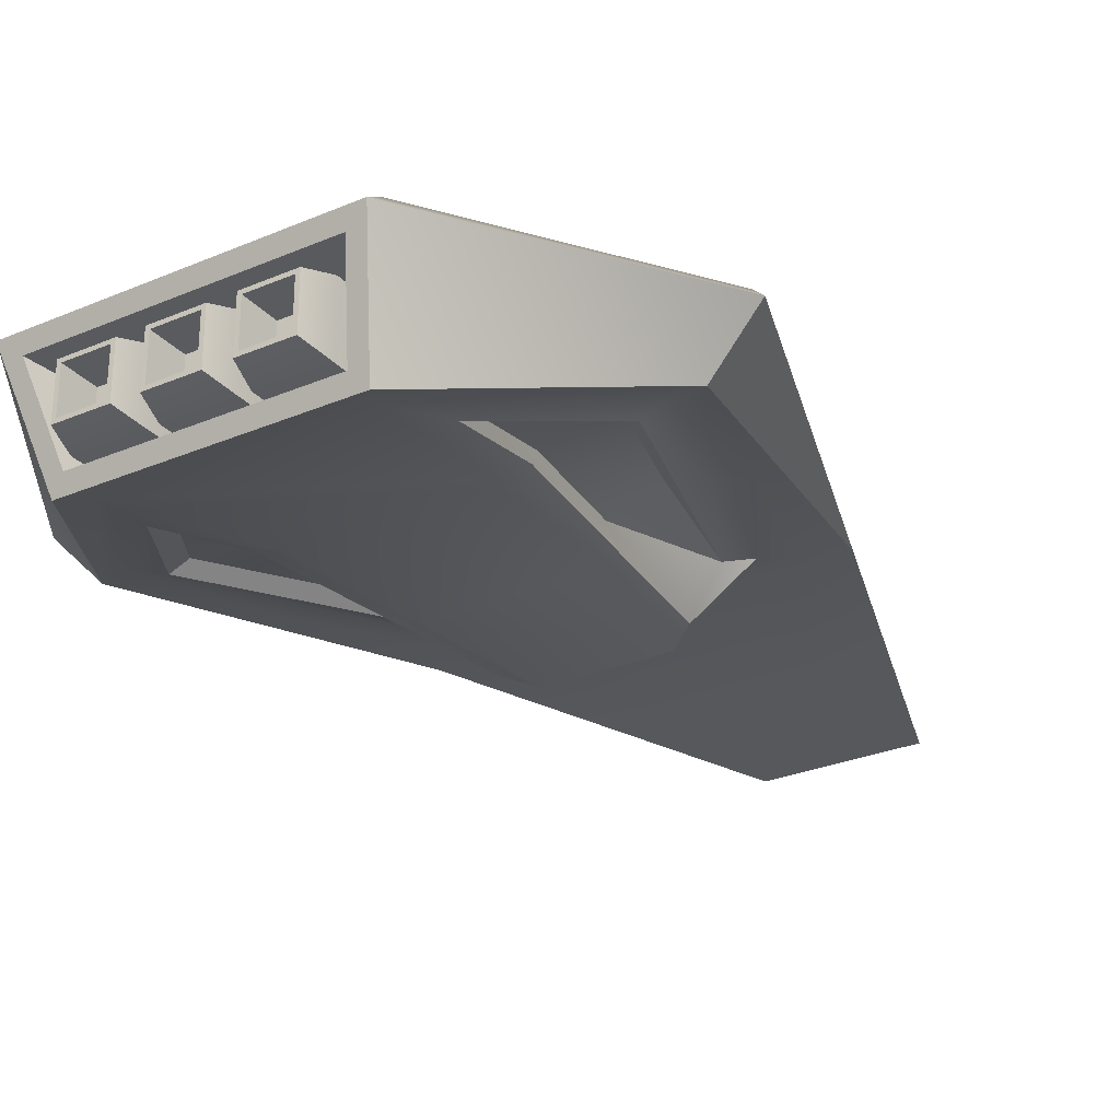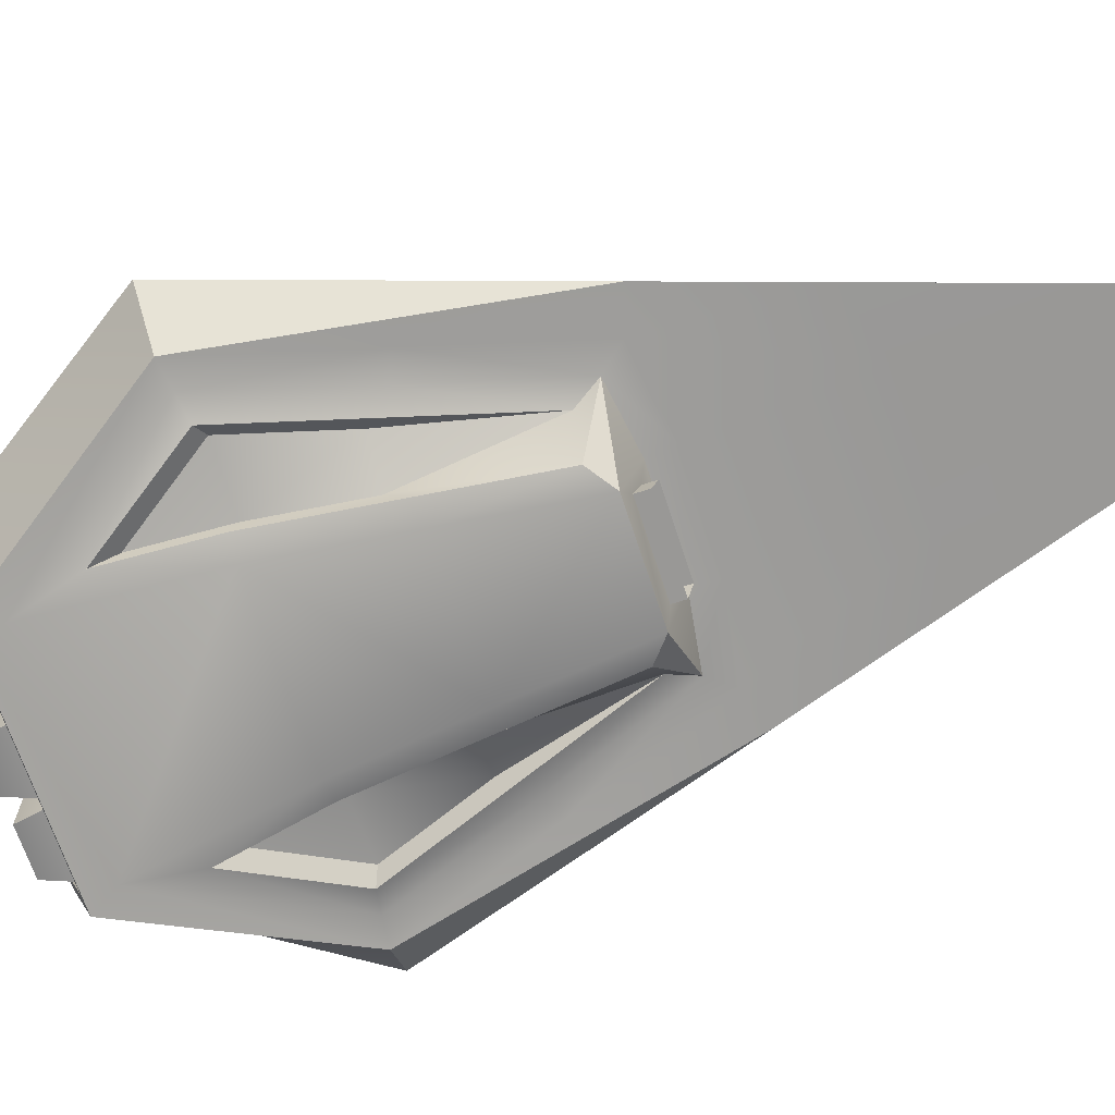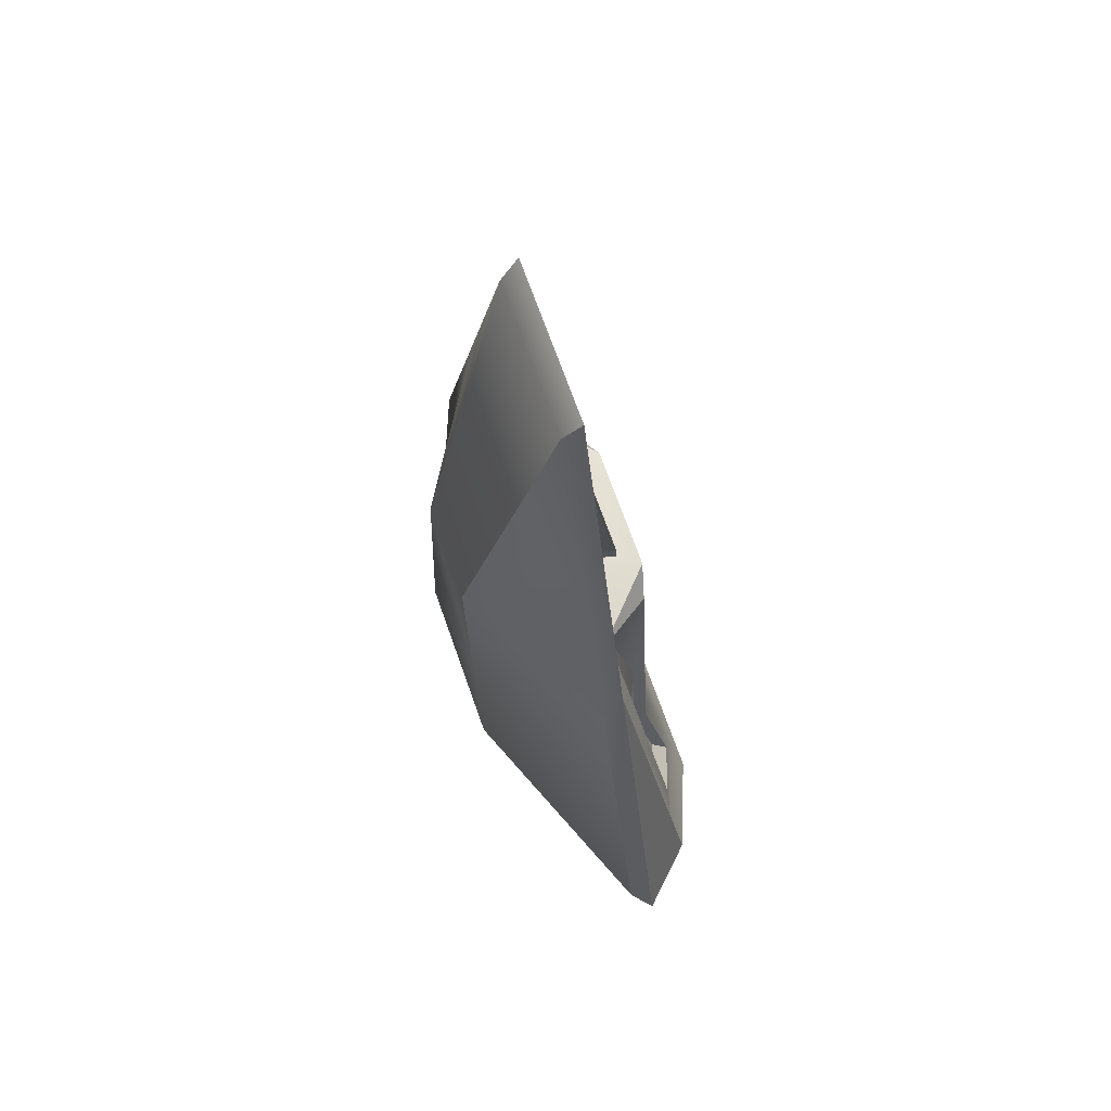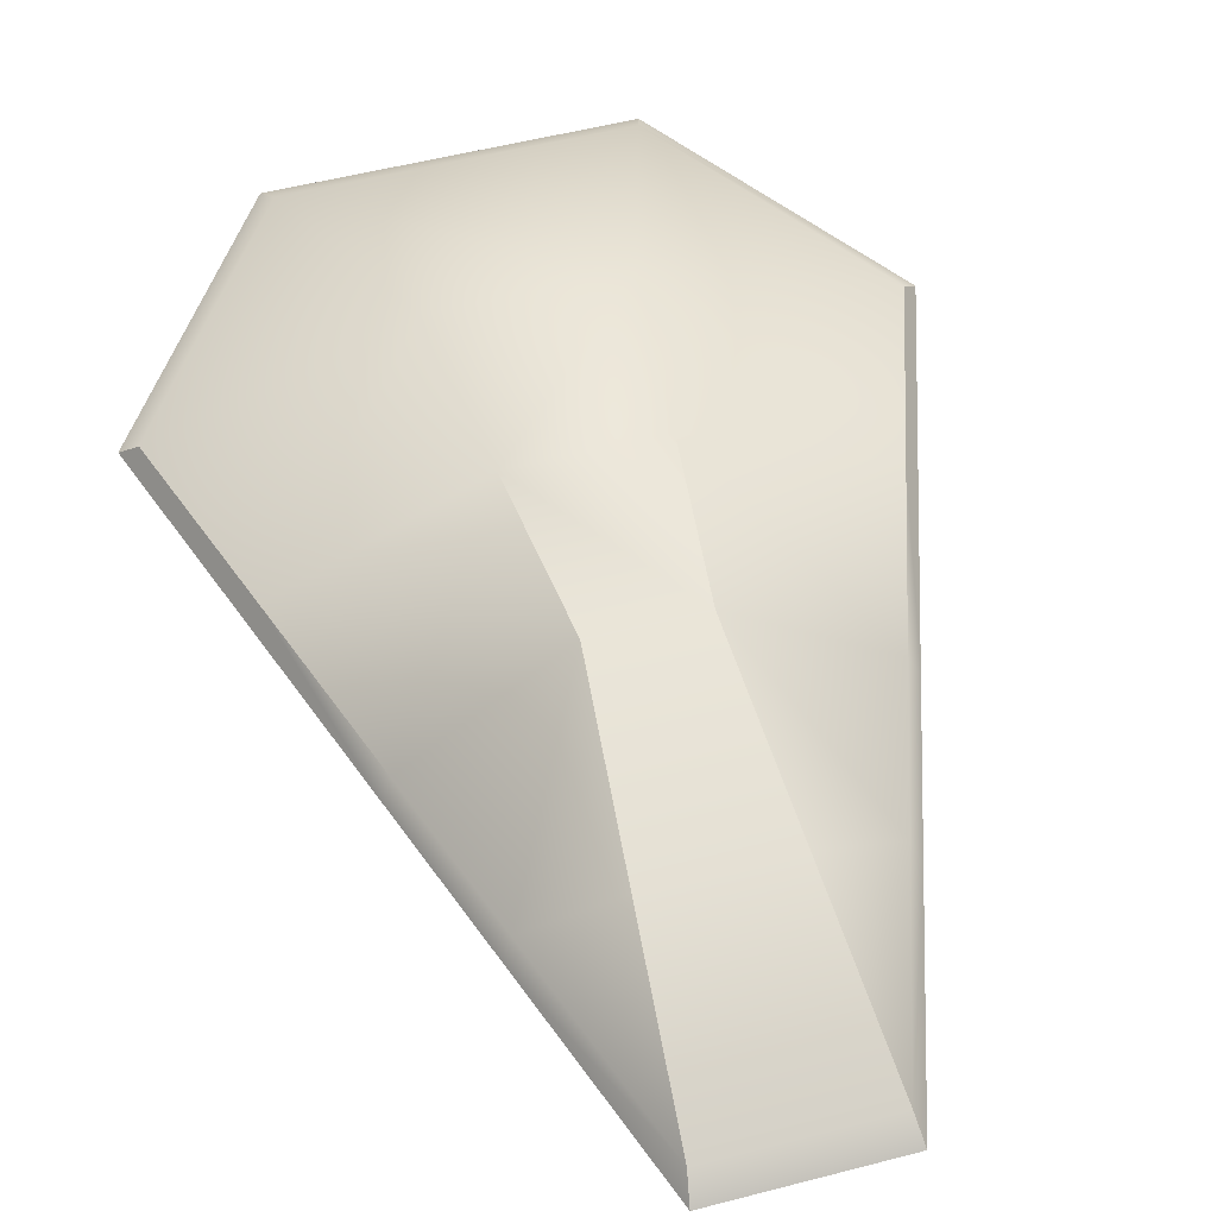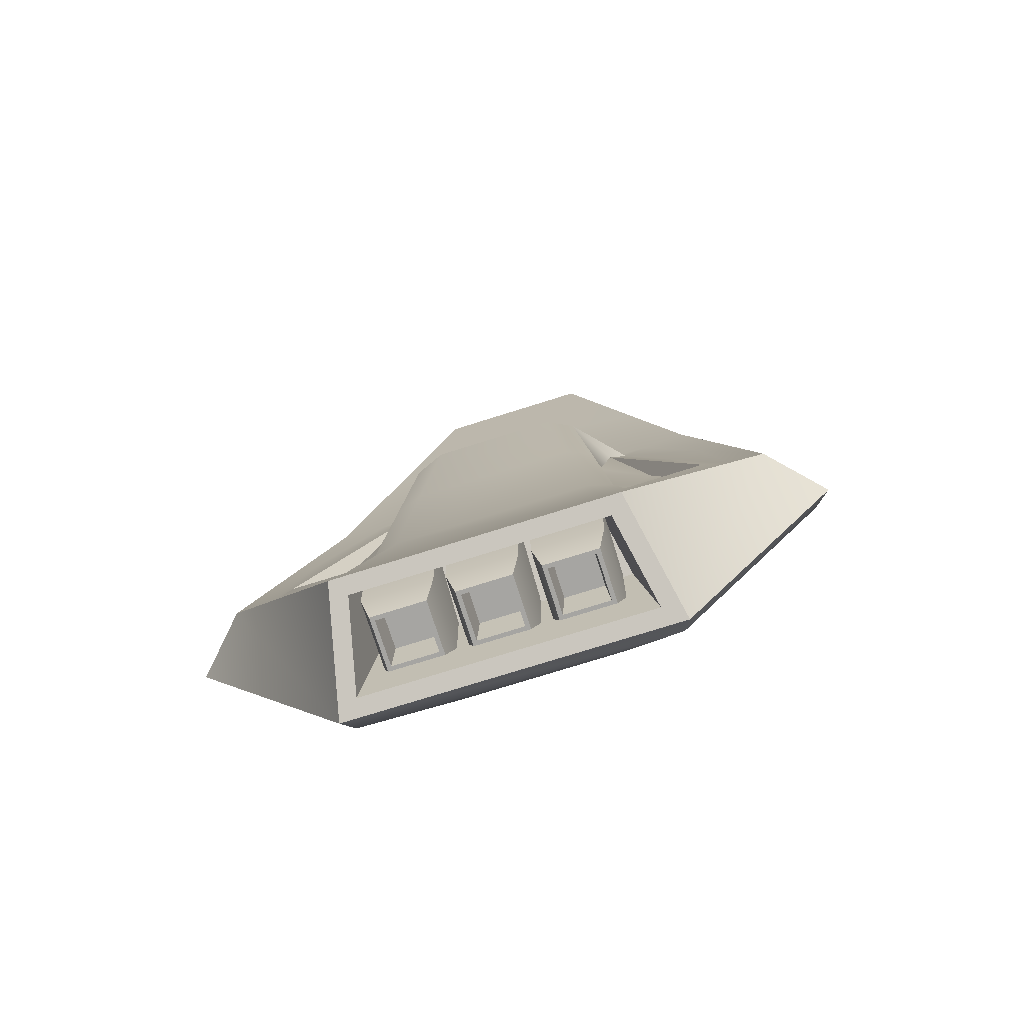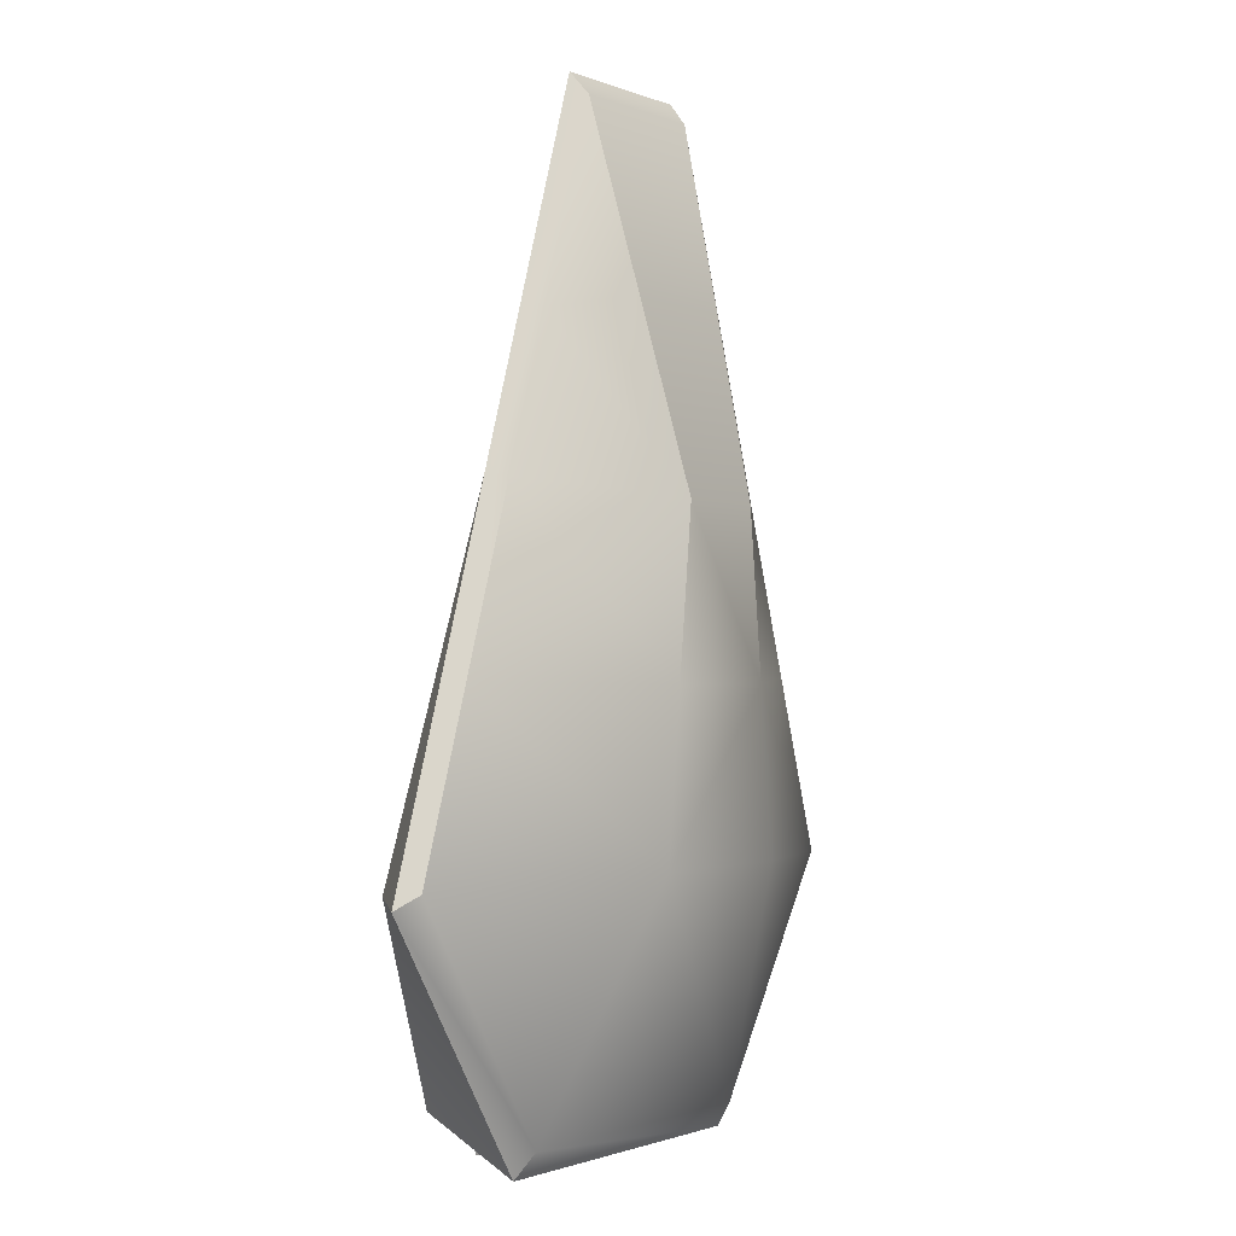
<metadata>
{"format":"obj","ext":"obj","renderer":"f3d","projection":"perspective","resolution":1024,"background":"white","views":[{"elev":-28.1,"azim":-147.3,"up":"+Y"},{"elev":-68.6,"azim":-71.8,"up":"+Y"},{"elev":68.6,"azim":-109.3,"up":"+Z"},{"elev":53.1,"azim":-15.6,"up":"+Y"},{"elev":-73.6,"azim":17.6,"up":"+Z"},{"elev":-1.2,"azim":125.0,"up":"+Z"}]}
</metadata>
<code>
o Plane
v -0.04801 -0.02824 0.08774
v 0.04801 -0.02824 0.08774
v -0.1448 -0.01666 -0.4936
v 0.1448 -0.01666 -0.4936
v 0.1232 -0.0173 0.0535
v -0.1232 -0.0173 0.0535
v 0.3333 0 -0.25
v -0.3333 0 -0.25
v -0.1259 -0.103 -0.4607
v 0.1259 -0.103 -0.4607
v 0.281 -0.05437 -0.244
v -0.281 -0.05437 -0.244
v 0.08333 0 0.5
v 0.2083 0 0.125
v -0.2083 0 0.125
v -0.08333 0 0.5
v 0.06286 0 0.125
v 0.163 -0.001134 0.1101
v -0.163 -0.001134 0.1101
v -0.06286 0 0.125
v 0.2192 -0.05935 -0.2348
v 0.1414 -0.09243 -0.3511
v -0.1414 -0.09243 -0.3511
v -0.2192 -0.05935 -0.2348
v -0.1274 -0.0671 -0.2365
v 0.1274 -0.0671 -0.2365
v 0.05073 -0.05099 0.08082
v -0.05073 -0.05099 0.08082
v 0.0606 -0.004662 0.09491
v 0.09279 -0.06677 0.05154
v -0.0606 -0.004662 0.09491
v -0.09279 -0.06677 0.05154
v 0.04801 -0.02824 0.103
v 0.05073 -0.05099 0.09604
v -0.04801 -0.02824 0.103
v -0.05073 -0.05099 0.09604
v 0.1667 0 -0.5
v -0.1667 0 -0.5
v 0.1405 -0.1196 -0.4543
v -0.1405 -0.1196 -0.4543
v 0.126 -0.02228 -0.396
v -0.126 -0.02228 -0.396
v 0.1095 -0.09736 -0.3673
v -0.1095 -0.09736 -0.3673
v -0.03497 -0.09491 -0.3642
v -0.03497 -0.02497 -0.3642
v -0.02302 -0.08296 -0.4951
v -0.02302 -0.03692 -0.4951
v 0.03497 -0.09491 -0.3642
v 0.03497 -0.02497 -0.3642
v 0.02302 -0.08296 -0.4951
v 0.02302 -0.03692 -0.4951
v -0.03497 -0.02497 -0.4641
v -0.03497 -0.09491 -0.4641
v 0.03497 -0.09491 -0.4641
v 0.03497 -0.02497 -0.4641
v -0.02729 -0.03266 -0.4951
v -0.02729 -0.08723 -0.4951
v 0.02729 -0.08723 -0.4951
v 0.02729 -0.03266 -0.4951
v -0.01962 -0.04032 -0.4599
v -0.01962 -0.07956 -0.4599
v 0.01962 -0.07956 -0.4599
v 0.01962 -0.04032 -0.4599
v 0.04661 -0.09491 -0.3642
v 0.04661 -0.02497 -0.3642
v 0.05856 -0.08296 -0.4951
v 0.05856 -0.03692 -0.4951
v 0.1165 -0.09491 -0.3642
v 0.1165 -0.02497 -0.3642
v 0.1046 -0.08296 -0.4951
v 0.1046 -0.03692 -0.4951
v 0.04661 -0.02497 -0.4641
v 0.04661 -0.09491 -0.4641
v 0.1165 -0.09491 -0.4641
v 0.1165 -0.02497 -0.4641
v 0.05429 -0.03266 -0.4951
v 0.05429 -0.08723 -0.4951
v 0.1089 -0.08723 -0.4951
v 0.1089 -0.03266 -0.4951
v 0.06196 -0.04032 -0.4599
v 0.06196 -0.07956 -0.4599
v 0.1012 -0.07956 -0.4599
v 0.1012 -0.04032 -0.4599
v -0.04661 -0.09491 -0.3642
v -0.04661 -0.02497 -0.3642
v -0.05856 -0.08296 -0.4951
v -0.05856 -0.03692 -0.4951
v -0.1165 -0.09491 -0.3642
v -0.1165 -0.02497 -0.3642
v -0.1046 -0.08296 -0.4951
v -0.1046 -0.03692 -0.4951
v -0.04661 -0.02497 -0.4641
v -0.04661 -0.09491 -0.4641
v -0.1165 -0.09491 -0.4641
v -0.1165 -0.02497 -0.4641
v -0.05429 -0.03266 -0.4951
v -0.05429 -0.08723 -0.4951
v -0.1089 -0.08723 -0.4951
v -0.1089 -0.03266 -0.4951
v -0.06196 -0.04032 -0.4599
v -0.06196 -0.07956 -0.4599
v -0.1012 -0.07956 -0.4599
v -0.1012 -0.04032 -0.4599
v -0.1399 -0.005588 0.08308
v -0.06444 -0.07457 0.07365
v 0.2475 -0.05266 -0.2401
v 0.1238 -0.1109 -0.4252
v -0.1238 -0.1109 -0.4252
v -0.2475 -0.05266 -0.2401
v 0.1399 -0.005588 0.08308
v 0.06444 -0.07457 0.07365
v 0.1018 -0.07457 -0.2391
v -0.1018 -0.07457 -0.2391
v 0.2037 -0.04623 -0.2285
v 0.128 -0.05261 -0.23
v -0.128 -0.05261 -0.23
v -0.2037 -0.04623 -0.2285
v -0.1641 -0.02889 -0.1096
v -0.1137 -0.05248 -0.1112
v 0.1396 -0.0735 -0.3244
v -0.1396 -0.0735 -0.3244
v 0.1641 -0.02889 -0.1096
v 0.1137 -0.05248 -0.1112
v 0.0731 0 0.3125
v -0.1546 0 0.2861
v 0.1546 0 0.2861
v -0.0731 0 0.3125
v -0.2708 0 -0.0625
v 0.2708 0 -0.0625
v 0.222 -0.02775 -0.06697
v -0.222 -0.02775 -0.06697
v 0.1937 -0.02912 -0.07852
v -0.1937 -0.02912 -0.07852
v 0.08314 -0.07457 -0.08274
v -0.08314 -0.07457 -0.08274
v 0.1712 -0.03832 -0.09066
v -0.1712 -0.03832 -0.09066
v 0.1101 -0.06693 -0.0925
v -0.1101 -0.06693 -0.0925
v 0.2451 -0.0275 -0.06162
v -0.2451 -0.0275 -0.06162
v 0.06869 0.1115 -0.0617
v 0.0872 0.1115 -0.2283
v -0.06869 0.1115 -0.0617
v -0.0872 0.1115 -0.2283
v 0.147 0.019 0.274
v 0.1981 0.019 0.1208
v 0.3169 0.019 -0.2357
v 0.1585 0.019 -0.4734
v -0.147 0.019 0.274
v -0.07923 0.019 0.4773
v -0.2575 0.019 -0.05747
v -0.1981 0.019 0.1208
v 0.2575 0.019 -0.05747
v -0.1585 0.019 -0.4734
v -0.3169 0.019 -0.2357
v 0.05017 0.1115 0.1049
v -0.05017 0.1115 0.1049
v 0.07923 0.019 0.4773
v -0.0647 0.06527 0.2911
v 0.0647 0.06527 0.2911
f 15 153 129
f 127 160 13
f 8 156 38
f 14 147 127
f 38 150 37
f 14 155 148
f 38 12 8
f 4 42 3
f 37 11 39
f 130 14 141
f 129 142 15
f 31 105 106
f 108 114 109
f 111 29 112
f 5 124 123
f 126 128 16
f 125 16 128
f 131 11 141
f 19 142 132
f 111 17 29
f 105 20 19
f 29 20 31
f 108 11 107
f 109 12 40
f 108 40 39
f 107 131 133
f 105 132 134
f 6 120 32
f 140 32 120
f 135 106 136
f 24 122 118
f 1 33 2
f 27 29 2
f 2 31 1
f 28 112 27
f 28 31 106
f 27 36 28
f 1 36 35
f 2 34 27
f 3 37 4
f 10 40 9
f 3 40 38
f 4 39 10
f 41 44 42
f 9 43 10
f 9 42 44
f 10 41 4
f 46 54 45
f 52 61 48
f 56 49 55
f 55 45 54
f 53 50 56
f 58 53 57
f 59 54 58
f 57 56 60
f 60 55 59
f 47 57 48
f 51 58 47
f 48 60 52
f 52 59 51
f 61 63 62
f 52 63 64
f 48 62 47
f 47 63 51
f 66 74 65
f 72 81 68
f 76 69 75
f 75 65 74
f 73 70 76
f 78 73 77
f 79 74 78
f 77 76 80
f 80 75 79
f 67 77 68
f 71 78 67
f 68 80 72
f 72 79 71
f 81 83 82
f 72 83 84
f 68 82 67
f 67 83 71
f 94 86 85
f 88 104 92
f 89 96 95
f 85 95 94
f 90 93 96
f 93 98 97
f 94 99 98
f 96 97 100
f 95 100 99
f 97 87 88
f 98 91 87
f 92 97 88
f 99 92 91
f 103 101 102
f 92 103 91
f 102 88 87
f 91 102 87
f 32 105 6
f 22 107 21
f 23 110 109
f 21 133 137
f 6 134 138
f 30 111 112
f 30 135 139
f 140 114 136
f 23 114 25
f 22 113 108
f 122 117 118
f 116 121 115
f 137 5 123
f 25 122 23
f 21 121 22
f 26 124 139
f 24 119 138
f 26 121 116
f 17 128 20
f 126 152 151
f 130 149 155
f 15 151 154
f 125 127 13
f 18 127 125
f 19 20 128
f 129 157 8
f 7 150 149
f 13 152 16
f 6 138 119
f 30 139 124
f 21 123 115
f 123 116 115
f 117 119 118
f 32 136 106
f 139 113 26
f 24 134 110
f 5 133 111
f 135 114 113
f 25 120 117
f 110 132 12
f 111 131 18
f 18 141 14
f 130 11 7
f 12 132 142
f 12 129 8
f 144 149 150
f 147 158 162
f 155 144 143
f 145 144 146
f 153 146 157
f 151 159 154
f 162 159 161
f 157 146 156
f 144 156 146
f 152 161 151
f 160 147 162
f 160 161 152
f 154 145 153
f 158 145 159
f 148 143 158
f 17 18 125
f 19 126 15
f 15 154 153
f 127 147 160
f 8 157 156
f 14 148 147
f 38 156 150
f 14 130 155
f 38 40 12
f 4 41 42
f 37 7 11
f 108 113 114
f 5 30 124
f 125 13 16
f 19 15 142
f 111 18 17
f 105 31 20
f 29 17 20
f 108 39 11
f 109 110 12
f 108 109 40
f 107 11 131
f 105 19 132
f 6 119 120
f 135 112 106
f 24 23 122
f 1 35 33
f 27 112 29
f 2 29 31
f 28 106 112
f 28 1 31
f 27 34 36
f 1 28 36
f 2 33 34
f 3 38 37
f 10 39 40
f 3 9 40
f 4 37 39
f 41 43 44
f 9 44 43
f 9 3 42
f 10 43 41
f 46 53 54
f 52 64 61
f 56 50 49
f 55 49 45
f 53 46 50
f 58 54 53
f 59 55 54
f 57 53 56
f 60 56 55
f 47 58 57
f 51 59 58
f 48 57 60
f 52 60 59
f 61 64 63
f 52 51 63
f 48 61 62
f 47 62 63
f 66 73 74
f 72 84 81
f 76 70 69
f 75 69 65
f 73 66 70
f 78 74 73
f 79 75 74
f 77 73 76
f 80 76 75
f 67 78 77
f 71 79 78
f 68 77 80
f 72 80 79
f 81 84 83
f 72 71 83
f 68 81 82
f 67 82 83
f 94 93 86
f 88 101 104
f 89 90 96
f 85 89 95
f 90 86 93
f 93 94 98
f 94 95 99
f 96 93 97
f 95 96 100
f 97 98 87
f 98 99 91
f 92 100 97
f 99 100 92
f 103 104 101
f 92 104 103
f 102 101 88
f 91 103 102
f 32 106 105
f 22 108 107
f 23 24 110
f 21 107 133
f 6 105 134
f 30 5 111
f 30 112 135
f 140 25 114
f 23 109 114
f 22 26 113
f 25 117 122
f 21 115 121
f 26 116 124
f 24 118 119
f 26 22 121
f 17 125 128
f 126 16 152
f 130 7 149
f 15 126 151
f 18 14 127
f 129 153 157
f 7 37 150
f 13 160 152
f 21 137 123
f 123 124 116
f 117 120 119
f 32 140 136
f 139 135 113
f 24 138 134
f 5 137 133
f 135 136 114
f 25 140 120
f 110 134 132
f 111 133 131
f 18 131 141
f 130 141 11
f 12 142 129
f 147 148 158
f 155 149 144
f 145 143 144
f 153 145 146
f 151 161 159
f 162 158 159
f 144 150 156
f 160 162 161
f 154 159 145
f 158 143 145
f 148 155 143
f 19 128 126

</code>
